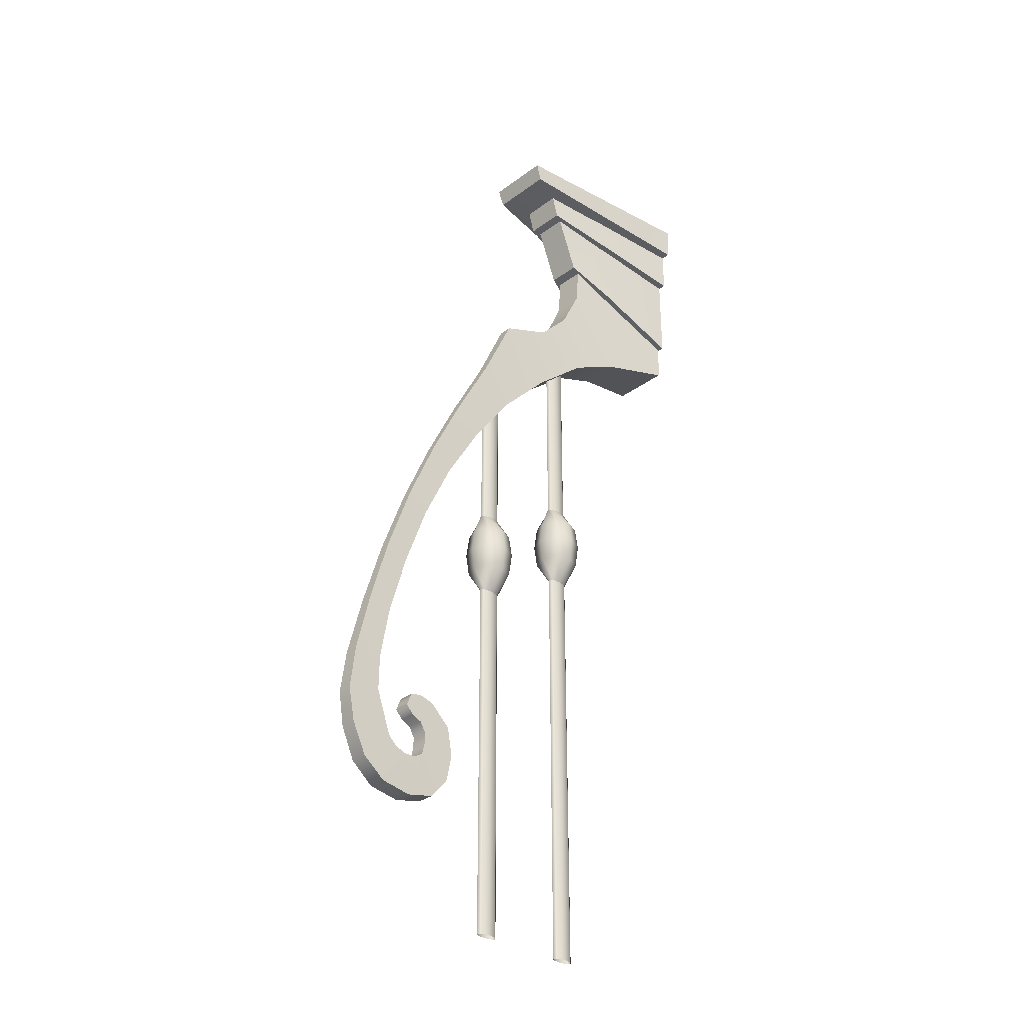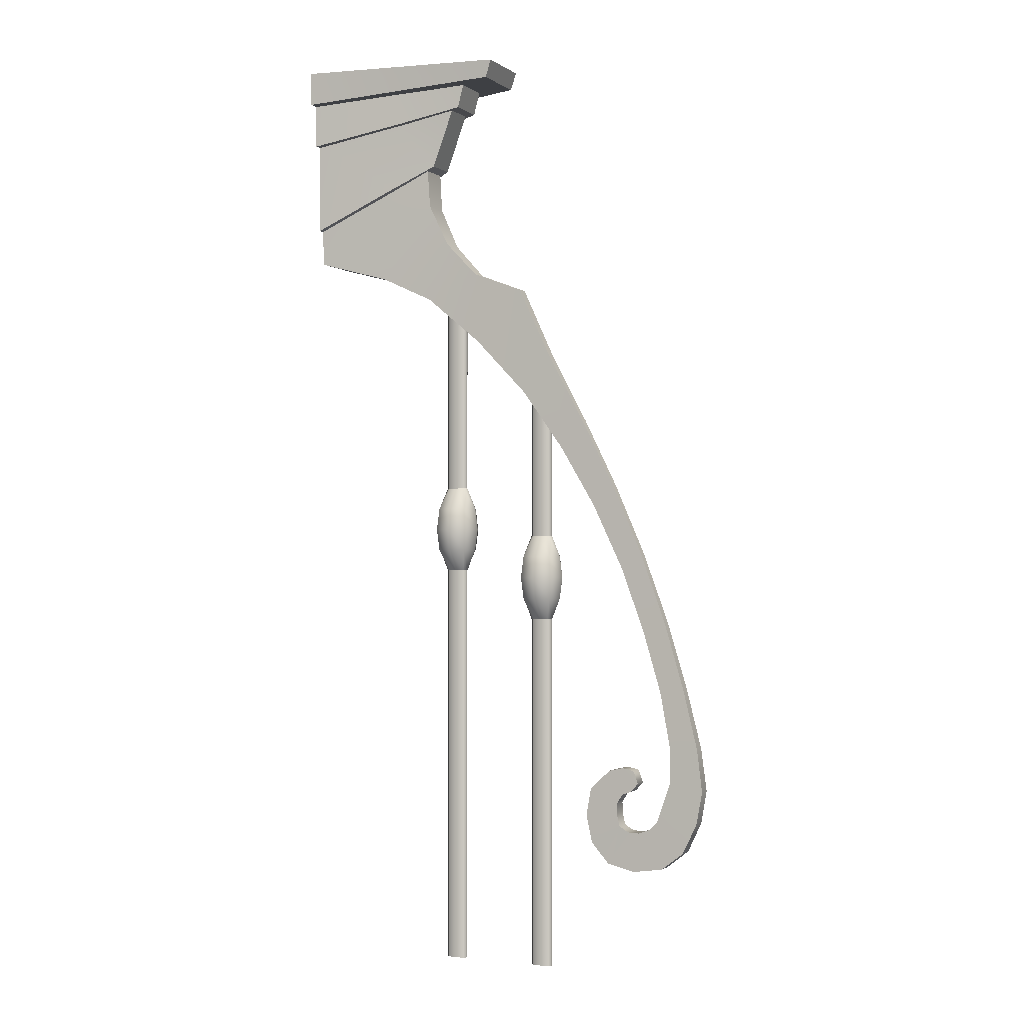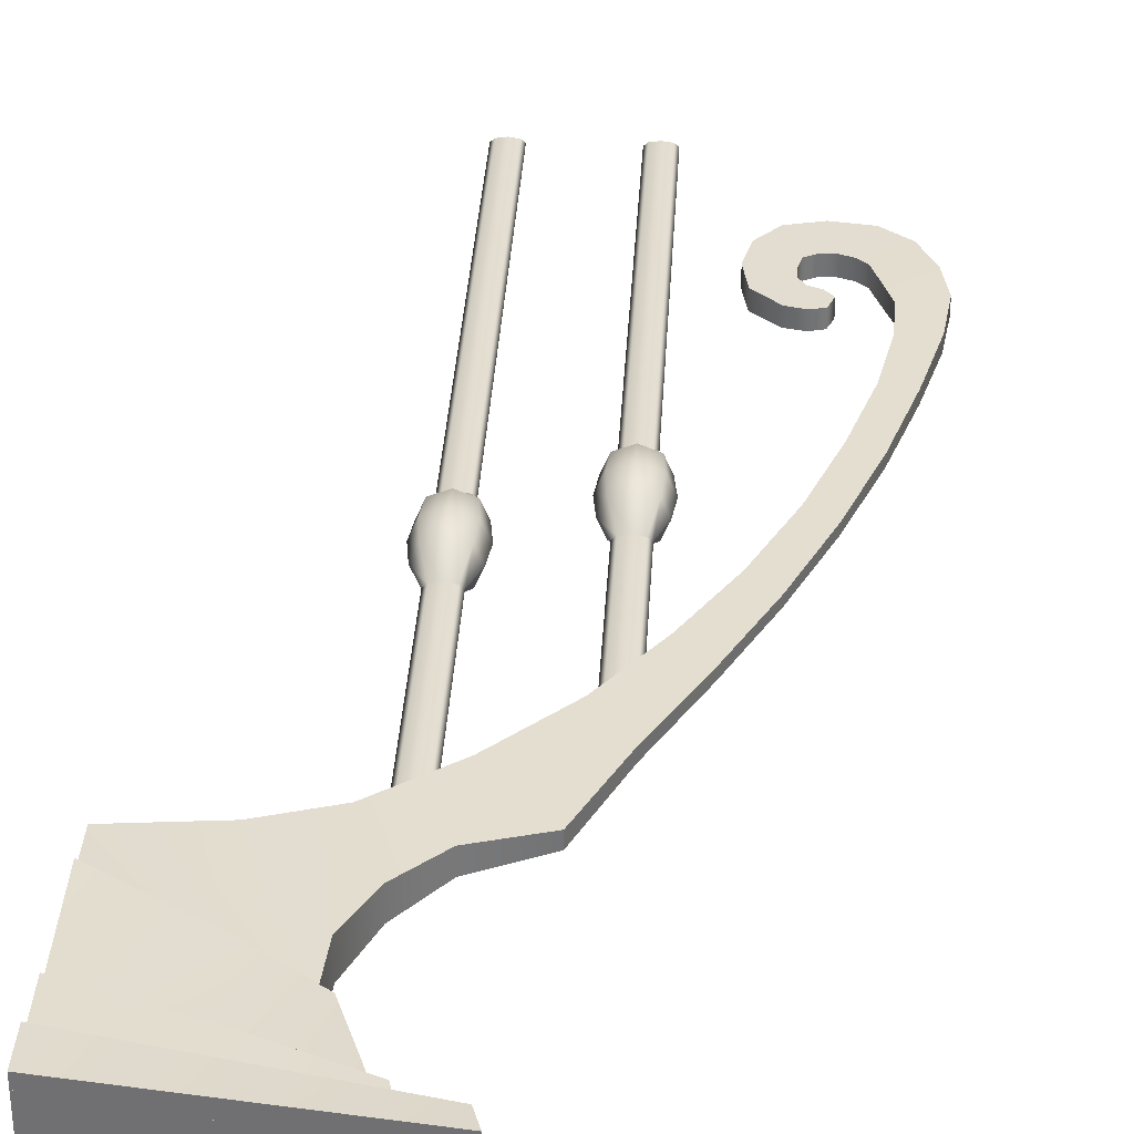
<metadata>
{"format":"obj","ext":"obj","renderer":"f3d","projection":"perspective","resolution":1024,"background":"white","views":[{"elev":-32.2,"azim":-43.9,"up":"+Y"},{"elev":-1.0,"azim":-155.6,"up":"+Y"},{"elev":34.6,"azim":-176.8,"up":"+Z"}]}
</metadata>
<code>
g Area_Common_Build_Ruin_B_13_Lod2
v 0.7012 2.9 0.1263
v 0.4283 2.712 0.08851
v 0.4158 2.955 0.08851
v 0.7012 2.577 0.1263
v 0.2795 2.787 0.05635
v 0.202 2.993 0.05635
v 0.7012 2.9 -0.1218
v 0.4283 2.712 -0.08446
v 0.7012 2.577 -0.1218
v 0.4158 2.955 -0.08446
v 0.2795 2.787 -0.05281
v 0.202 2.993 -0.05281
v 0.2795 2.787 -0.05281
v 0.4283 2.712 0.08851
v 0.4283 2.712 -0.08446
v 0.2795 2.787 0.05635
v 0.7012 2.577 0.1263
v 0.7012 2.577 -0.1218
v 0.202 2.993 -0.05281
v 0.2795 2.787 0.05635
v 0.2795 2.787 -0.05281
v 0.202 2.993 0.05635
v 0.7012 2.46 0.09964
v 0.3074 2.794 0.05296
v 0.7012 2.609 0.1063
v 0.2982 2.649 0.05109
v 0.4695 2.398 0.06901
v 0.233 2.512 0.04372
v 0.3001 2.318 0.04946
v 0.1293 2.401 0.0348
v -0.05524 1.981 0.02569
v -0.03787 2.338 0.02397
v 0.1184 2.164 0.03464
v -0.1471 2.105 0.02045
v -0.2699 1.878 0.01793
v -0.1927 1.788 0.02155
v -0.3821 1.653 0.01703
v -0.3129 1.586 0.01974
v -0.4142 1.373 0.01966
v -0.483 1.421 0.01745
v -0.5675 1.19 0.01901
v -0.4926 1.16 0.02085
v -0.5533 0.9567 0.02281
v -0.634 0.9677 0.02145
v -0.5874 0.7763 0.02517
v -0.6832 0.7699 0.02425
v 0.1293 2.401 0.0348
v 0.3001 2.318 0.04946
v -0.5905 0.6592 0.02698
v -0.7012 0.6296 0.02662
v -0.5666 0.5905 0.02822
v -0.6815 0.5221 0.02871
v -0.635 0.4246 0.0304
v -0.5429 0.5219 0.0293
v -0.5159 0.4957 0.02976
v -0.5608 0.3667 0.03131
v -0.4792 0.4815 0.03007
v -0.4599 0.3518 0.0315
v -0.3683 0.3744 0.03134
v -0.4406 0.4835 0.03019
v -0.4095 0.5013 0.03014
v -0.3092 0.4418 0.03096
v -0.4004 0.5391 0.02981
v -0.2892 0.5328 0.03044
v -0.3995 0.5768 0.02944
v -0.3053 0.6244 0.02942
v -0.418 0.6077 0.02897
v -0.3726 0.6871 0.02826
v -0.4215 0.6985 0.02792
v -0.4504 0.6206 0.0286
v -0.4748 0.648 0.02822
v -0.4586 0.689 0.02758
v 0.3074 2.794 -0.0468
v 0.7012 2.46 -0.09349
v 0.7012 2.609 -0.1001
v 0.2982 2.649 -0.04493
v 0.4695 2.398 -0.06285
v 0.233 2.512 -0.03756
v 0.3001 2.318 -0.0433
v 0.1293 2.401 -0.02864
v -0.03787 2.338 -0.01781
v -0.05524 1.981 -0.01953
v 0.1184 2.164 -0.02848
v -0.1471 2.105 -0.01429
v -0.2699 1.878 -0.01177
v -0.1927 1.788 -0.01539
v -0.3821 1.653 -0.01088
v -0.3129 1.586 -0.01359
v -0.4142 1.373 -0.0135
v -0.483 1.421 -0.01129
v -0.5675 1.19 -0.01285
v -0.4926 1.16 -0.01469
v -0.5533 0.9567 -0.01665
v -0.634 0.9677 -0.01529
v -0.5874 0.7763 -0.01901
v -0.6832 0.7699 -0.0181
v 0.1293 2.401 -0.02864
v 0.3001 2.318 -0.0433
v -0.5905 0.6592 -0.02082
v -0.7012 0.6296 -0.02046
v -0.5666 0.5905 -0.02206
v -0.6815 0.5221 -0.02255
v -0.635 0.4246 -0.02424
v -0.5429 0.5219 -0.02314
v -0.5159 0.4957 -0.0236
v -0.5608 0.3667 -0.02515
v -0.4792 0.4815 -0.02392
v -0.4599 0.3518 -0.02534
v -0.3683 0.3744 -0.02518
v -0.4406 0.4835 -0.02404
v -0.4095 0.5013 -0.02398
v -0.3092 0.4418 -0.0248
v -0.4004 0.5391 -0.02365
v -0.2892 0.5328 -0.02429
v -0.3995 0.5768 -0.02328
v -0.3053 0.6244 -0.02326
v -0.418 0.6077 -0.02281
v -0.3726 0.6871 -0.0221
v -0.4215 0.6985 -0.02176
v -0.4504 0.6206 -0.02244
v -0.4748 0.648 -0.02206
v -0.4586 0.689 -0.02142
v 0.3074 2.794 -0.0468
v 0.2982 2.649 0.05109
v 0.2982 2.649 -0.04493
v 0.3074 2.794 0.05296
v 0.233 2.512 0.04372
v 0.233 2.512 -0.03756
v 0.1293 2.401 0.0348
v 0.1293 2.401 -0.02864
v -0.03787 2.338 0.02397
v -0.03787 2.338 -0.01781
v -0.03787 2.338 -0.01781
v -0.1471 2.105 0.02045
v -0.1471 2.105 -0.01429
v -0.03787 2.338 0.02397
v -0.2699 1.878 0.01793
v -0.2699 1.878 -0.01177
v -0.3821 1.653 0.01703
v -0.3821 1.653 -0.01088
v -0.483 1.421 0.01745
v -0.483 1.421 -0.01129
v -0.5675 1.19 0.01901
v -0.5675 1.19 -0.01285
v -0.634 0.9677 0.02145
v -0.634 0.9677 -0.01529
v -0.6832 0.7699 0.02425
v -0.6832 0.7699 -0.0181
v -0.7012 0.6296 0.02662
v -0.7012 0.6296 -0.02046
v -0.05524 1.981 -0.01953
v 0.1184 2.164 0.03464
v 0.1184 2.164 -0.02848
v -0.05524 1.981 0.02569
v -0.1927 1.788 -0.01539
v -0.1927 1.788 0.02155
v -0.3129 1.586 -0.01359
v -0.3129 1.586 0.01974
v -0.4142 1.373 -0.0135
v -0.4142 1.373 0.01966
v -0.4926 1.16 -0.01469
v -0.4926 1.16 0.02085
v -0.5533 0.9567 -0.01665
v -0.5533 0.9567 0.02281
v -0.5874 0.7763 -0.01901
v -0.5874 0.7763 0.02517
v 0.3001 2.318 0.04946
v 0.3001 2.318 -0.0433
v 0.4695 2.398 0.06901
v 0.4695 2.398 -0.06285
v 0.7012 2.46 0.09964
v 0.7012 2.46 -0.09349
v -0.5905 0.6592 -0.02082
v -0.5905 0.6592 0.02698
v -0.5429 0.5219 -0.02314
v -0.5666 0.5905 0.02822
v -0.5666 0.5905 -0.02206
v -0.5429 0.5219 0.0293
v -0.5905 0.6592 0.02698
v -0.5905 0.6592 -0.02082
v -0.5159 0.4957 -0.0236
v -0.5159 0.4957 0.02976
v -0.4792 0.4815 -0.02392
v -0.4792 0.4815 0.03007
v -0.4406 0.4835 -0.02404
v -0.4406 0.4835 0.03019
v -0.4095 0.5013 -0.02398
v -0.4095 0.5013 0.03014
v -0.4004 0.5391 -0.02365
v -0.4004 0.5391 0.02981
v -0.3995 0.5768 -0.02328
v -0.3995 0.5768 0.02944
v -0.6815 0.5221 -0.02255
v -0.635 0.4246 0.0304
v -0.635 0.4246 -0.02424
v -0.6815 0.5221 0.02871
v -0.7012 0.6296 -0.02046
v -0.7012 0.6296 0.02662
v -0.5608 0.3667 0.03131
v -0.5608 0.3667 -0.02515
v -0.4599 0.3518 0.0315
v -0.4599 0.3518 -0.02534
v -0.3683 0.3744 0.03134
v -0.3683 0.3744 -0.02518
v -0.3092 0.4418 0.03096
v -0.3092 0.4418 -0.0248
v -0.2892 0.5328 0.03044
v -0.2892 0.5328 -0.02429
v -0.2892 0.5328 -0.02429
v -0.3053 0.6244 0.02942
v -0.3053 0.6244 -0.02326
v -0.2892 0.5328 0.03044
v -0.3726 0.6871 0.02826
v -0.3726 0.6871 -0.0221
v -0.4215 0.6985 -0.02176
v -0.4215 0.6985 0.02792
v -0.4586 0.689 -0.02142
v -0.4586 0.689 0.02758
v -0.4748 0.648 0.02822
v -0.4748 0.648 -0.02206
v -0.418 0.6077 -0.02281
v -0.3995 0.5768 0.02944
v -0.3995 0.5768 -0.02328
v -0.418 0.6077 0.02897
v -0.4504 0.6206 0.0286
v -0.4504 0.6206 -0.02244
v -0.4748 0.648 0.02822
v -0.4748 0.648 -0.02206
v 0.7012 3.128 0.1524
v 0.3974 2.936 0.1067
v 0.3963 3.128 0.1067
v 0.7012 2.876 0.1524
v 0.1788 2.986 0.06773
v 0.1409 3.128 0.06773
v 0.7012 3.128 -0.1479
v 0.3974 2.936 -0.1027
v 0.7012 2.876 -0.1479
v 0.3963 3.128 -0.1027
v 0.1788 2.986 -0.06441
v 0.1409 3.128 -0.06441
v 0.1788 2.986 -0.06441
v 0.3974 2.936 0.1067
v 0.3974 2.936 -0.1027
v 0.1788 2.986 0.06773
v 0.7012 2.876 0.1524
v 0.7012 2.876 -0.1479
v 0.1409 3.128 -0.06441
v 0.1788 2.986 0.06773
v 0.1788 2.986 -0.06441
v 0.1409 3.128 0.06773
v 0.05177 3.07 0.1048
v 0.7012 3.128 0.1871
v 0.7012 3.018 0.1832
v 0.03316 3.128 0.1078
v 0.05177 3.07 0.1048
v 0.7012 3.018 1.319e-07
v 0.05185 3.07 1.342e-07
v 0.7012 3.018 0.1832
v 0.05177 3.07 -0.1048
v 0.7012 3.018 -0.1832
v 0.05177 3.07 0.1048
v 0.03324 3.128 1.367e-07
v 0.03316 3.128 0.1078
v 0.05185 3.07 1.342e-07
v 0.05177 3.07 -0.1048
v 0.05177 3.07 -0.1048
v 0.7012 3.128 -0.1871
v 0.03316 3.128 -0.1078
v 0.7012 3.018 -0.1832
v 0.03324 3.128 1.367e-07
v 0.05177 3.07 -0.1048
v 0.03316 3.128 -0.1078
v -0.1385 0.004027 -0.006113
v -0.1497 1.195 0.003715
v -0.1497 0.004027 0.003715
v -0.1385 1.195 -0.006113
v -0.1115 0.004027 -0.01018
v -0.1115 1.195 -0.01018
v -0.1385 1.195 0.01354
v -0.1385 0.004027 0.01354
v -0.1115 1.195 0.01761
v -0.1115 0.004027 0.01761
v -0.0844 1.195 0.01354
v -0.0844 0.004027 0.01354
v -0.07318 1.195 0.003715
v -0.07318 0.004027 0.003715
v -0.0844 1.195 -0.006113
v -0.0844 0.004027 -0.006113
v -0.1115 1.195 -0.01018
v -0.1115 0.004027 -0.01018
v -0.1385 2.037 -0.006113
v -0.1497 1.484 0.003715
v -0.1385 1.484 -0.006113
v -0.1497 2.037 0.003715
v -0.1115 2.037 -0.01018
v -0.1115 1.484 -0.01018
v -0.1385 1.484 0.01354
v -0.1385 2.037 0.01354
v -0.1115 1.484 0.01761
v -0.1115 2.037 0.01761
v -0.0844 1.484 0.01354
v -0.0844 2.037 0.01354
v -0.07318 1.484 0.003715
v -0.07318 2.037 0.003715
v -0.0844 1.484 -0.006113
v -0.0844 2.037 -0.006113
v -0.1115 1.484 -0.01018
v -0.1115 2.037 -0.01018
v -0.166 1.339 -0.05078
v -0.1792 1.267 0.003715
v -0.1593 1.267 -0.04416
v -0.1885 1.339 0.003715
v -0.1115 1.339 -0.07336
v -0.1115 1.267 -0.06398
v -0.1593 1.267 0.05159
v -0.166 1.339 0.05821
v -0.1115 1.267 0.07141
v -0.1115 1.339 0.08079
v -0.06359 1.267 0.05159
v -0.05697 1.339 0.05821
v -0.04377 1.267 0.003715
v -0.03439 1.339 0.003715
v -0.06359 1.267 -0.04416
v -0.05697 1.339 -0.05078
v -0.1115 1.267 -0.06398
v -0.1115 1.339 -0.07336
v -0.1385 1.195 -0.006113
v -0.1497 1.195 0.003715
v -0.06359 1.411 -0.04416
v -0.1115 1.411 -0.06398
v -0.0844 1.484 -0.006113
v -0.1115 1.484 -0.01018
v -0.1115 1.195 -0.01018
v -0.0844 1.195 -0.006113
v -0.07318 1.484 0.003715
v -0.04377 1.411 0.003715
v -0.0844 1.484 0.01354
v -0.06359 1.411 0.05159
v -0.1115 1.484 0.01761
v -0.1115 1.411 0.07141
v -0.1385 1.484 0.01354
v -0.1593 1.411 0.05159
v -0.1497 1.484 0.003715
v -0.1792 1.411 0.003715
v -0.1385 1.484 -0.006113
v -0.1593 1.411 -0.04416
v -0.1115 1.484 -0.01018
v -0.1115 1.411 -0.06398
v -0.1115 1.195 -0.01018
v -0.07318 1.195 0.003715
v -0.0844 1.195 0.01354
v -0.1115 1.195 0.01761
v -0.1385 1.195 0.01354
v 0.1853 0.004027 -0.006113
v 0.1741 1.361 0.003715
v 0.1741 0.004027 0.003715
v 0.1853 1.361 -0.006113
v 0.2124 0.004027 -0.01018
v 0.2124 1.361 -0.01018
v 0.1853 1.361 0.01354
v 0.1853 0.004027 0.01354
v 0.2124 1.361 0.01761
v 0.2124 0.004027 0.01761
v 0.2394 1.361 0.01354
v 0.2394 0.004027 0.01354
v 0.2507 1.361 0.003715
v 0.2507 0.004027 0.003715
v 0.2394 1.361 -0.006113
v 0.2394 0.004027 -0.006113
v 0.2124 1.361 -0.01018
v 0.2124 0.004027 -0.01018
v 0.1853 2.355 -0.006113
v 0.1741 1.65 0.003715
v 0.1853 1.65 -0.006113
v 0.1741 2.355 0.003715
v 0.2124 2.355 -0.01018
v 0.2124 1.65 -0.01018
v 0.1853 1.65 0.01354
v 0.1853 2.355 0.01354
v 0.2124 1.65 0.01761
v 0.2124 2.355 0.01761
v 0.2394 1.65 0.01354
v 0.2394 2.355 0.01354
v 0.2507 1.65 0.003715
v 0.2507 2.355 0.003715
v 0.2394 1.65 -0.006113
v 0.2394 2.355 -0.006113
v 0.2124 1.65 -0.01018
v 0.2124 2.355 -0.01018
v 0.1579 1.506 -0.05078
v 0.1447 1.434 0.003715
v 0.1645 1.434 -0.04416
v 0.1353 1.506 0.003715
v 0.2124 1.506 -0.07336
v 0.2124 1.434 -0.06398
v 0.1645 1.434 0.05159
v 0.1579 1.506 0.05821
v 0.2124 1.434 0.07141
v 0.2124 1.506 0.08079
v 0.2602 1.434 0.05159
v 0.2669 1.506 0.05821
v 0.2801 1.434 0.003715
v 0.2894 1.506 0.003715
v 0.2602 1.434 -0.04416
v 0.2669 1.506 -0.05078
v 0.2124 1.434 -0.06398
v 0.2124 1.506 -0.07336
v 0.1853 1.361 -0.006113
v 0.1741 1.361 0.003715
v 0.2602 1.578 -0.04416
v 0.2124 1.578 -0.06398
v 0.2394 1.65 -0.006113
v 0.2124 1.65 -0.01018
v 0.2124 1.361 -0.01018
v 0.2394 1.361 -0.006113
v 0.2507 1.65 0.003715
v 0.2801 1.578 0.003715
v 0.2394 1.65 0.01354
v 0.2602 1.578 0.05159
v 0.2124 1.65 0.01761
v 0.2124 1.578 0.07141
v 0.1853 1.65 0.01354
v 0.1645 1.578 0.05159
v 0.1741 1.65 0.003715
v 0.1447 1.578 0.003715
v 0.1853 1.65 -0.006113
v 0.1645 1.578 -0.04416
v 0.2124 1.65 -0.01018
v 0.2124 1.578 -0.06398
v 0.2124 1.361 -0.01018
v 0.2507 1.361 0.003715
v 0.2394 1.361 0.01354
v 0.2124 1.361 0.01761
v 0.1853 1.361 0.01354
v 0.03316 3.128 -0.1078
v 0.7012 3.128 0.1871
v 0.03316 3.128 0.1078
v 0.7012 3.128 -0.1871
g Area_Common_Build_Ruin_B_13_Lod2_0
f 3 2 1
f 4 1 2
f 2 3 5
f 6 5 3
f 9 8 7
f 10 7 8
f 8 11 10
f 12 10 11
f 15 14 13
f 16 13 14
f 14 15 17
f 18 17 15
f 21 20 19
f 22 19 20
f 25 24 23
f 26 23 24
f 23 26 27
f 28 27 26
f 27 28 29
f 30 29 28
f 33 32 31
f 34 31 32
f 34 35 31
f 36 31 35
f 35 37 36
f 38 36 37
f 38 37 39
f 40 39 37
f 40 41 39
f 42 39 41
f 42 41 43
f 44 43 41
f 43 44 45
f 46 45 44
f 32 33 47
f 48 47 33
f 45 46 49
f 50 49 46
f 49 50 51
f 52 51 50
f 52 53 51
f 54 51 53
f 54 53 55
f 56 55 53
f 55 56 57
f 58 57 56
f 58 59 57
f 60 57 59
f 60 59 61
f 62 61 59
f 61 62 63
f 64 63 62
f 63 64 65
f 66 65 64
f 65 66 67
f 68 67 66
f 68 69 67
f 70 67 69
f 70 69 71
f 72 71 69
f 75 74 73
f 76 73 74
f 74 77 76
f 78 76 77
f 77 79 78
f 80 78 79
f 83 82 81
f 84 81 82
f 84 82 85
f 86 85 82
f 85 86 87
f 88 87 86
f 88 89 87
f 90 87 89
f 90 89 91
f 92 91 89
f 92 93 91
f 94 91 93
f 93 95 94
f 96 94 95
f 81 97 83
f 98 83 97
f 95 99 96
f 100 96 99
f 99 101 100
f 102 100 101
f 102 101 103
f 104 103 101
f 104 105 103
f 106 103 105
f 105 107 106
f 108 106 107
f 108 107 109
f 110 109 107
f 110 111 109
f 112 109 111
f 111 113 112
f 114 112 113
f 113 115 114
f 116 114 115
f 115 117 116
f 118 116 117
f 118 117 119
f 120 119 117
f 120 121 119
f 122 119 121
f 125 124 123
f 126 123 124
f 124 125 127
f 128 127 125
f 127 128 129
f 130 129 128
f 129 130 131
f 132 131 130
f 135 134 133
f 136 133 134
f 134 135 137
f 138 137 135
f 137 138 139
f 140 139 138
f 139 140 141
f 142 141 140
f 141 142 143
f 144 143 142
f 143 144 145
f 146 145 144
f 145 146 147
f 148 147 146
f 147 148 149
f 150 149 148
f 153 152 151
f 154 151 152
f 151 154 155
f 156 155 154
f 155 156 157
f 158 157 156
f 157 158 159
f 160 159 158
f 159 160 161
f 162 161 160
f 161 162 163
f 164 163 162
f 163 164 165
f 166 165 164
f 152 153 167
f 168 167 153
f 167 168 169
f 170 169 168
f 169 170 171
f 172 171 170
f 165 166 173
f 174 173 166
f 177 176 175
f 178 175 176
f 176 177 179
f 180 179 177
f 175 178 181
f 182 181 178
f 181 182 183
f 184 183 182
f 183 184 185
f 186 185 184
f 185 186 187
f 188 187 186
f 187 188 189
f 190 189 188
f 189 190 191
f 192 191 190
f 195 194 193
f 196 193 194
f 193 196 197
f 198 197 196
f 194 195 199
f 200 199 195
f 199 200 201
f 202 201 200
f 201 202 203
f 204 203 202
f 203 204 205
f 206 205 204
f 205 206 207
f 208 207 206
f 211 210 209
f 212 209 210
f 210 211 213
f 214 213 211
f 214 215 213
f 216 213 215
f 215 217 216
f 218 216 217
f 218 217 219
f 220 219 217
f 223 222 221
f 224 221 222
f 224 225 221
f 226 221 225
f 225 227 226
f 228 226 227
f 231 230 229
f 232 229 230
f 230 231 233
f 234 233 231
f 237 236 235
f 238 235 236
f 236 239 238
f 240 238 239
f 243 242 241
f 244 241 242
f 242 243 245
f 246 245 243
f 249 248 247
f 250 247 248
f 253 252 251
f 254 251 252
f 257 256 255
f 258 255 256
f 257 259 256
f 260 256 259
f 263 262 261
f 264 261 262
f 264 262 265
f 268 267 266
f 269 266 267
f 272 271 270
f 275 274 273
f 276 273 274
f 273 276 277
f 278 277 276
f 274 275 279
f 280 279 275
f 279 280 281
f 282 281 280
f 281 282 283
f 284 283 282
f 283 284 285
f 286 285 284
f 285 286 287
f 288 287 286
f 287 288 289
f 290 289 288
f 293 292 291
f 294 291 292
f 291 295 293
f 296 293 295
f 292 297 294
f 298 294 297
f 297 299 298
f 300 298 299
f 299 301 300
f 302 300 301
f 301 303 302
f 304 302 303
f 303 305 304
f 306 304 305
f 305 307 306
f 308 306 307
f 311 310 309
f 312 309 310
f 309 313 311
f 314 311 313
f 310 315 312
f 316 312 315
f 315 317 316
f 318 316 317
f 317 319 318
f 320 318 319
f 319 321 320
f 322 320 321
f 321 323 322
f 324 322 323
f 323 325 324
f 326 324 325
f 311 314 327
f 327 328 311
f 310 311 328
f 324 326 329
f 330 329 326
f 329 330 331
f 332 331 330
f 325 323 333
f 334 333 323
f 323 321 334
f 331 335 329
f 336 329 335
f 329 336 324
f 322 324 336
f 335 337 336
f 338 336 337
f 336 338 322
f 320 322 338
f 337 339 338
f 340 338 339
f 338 340 320
f 318 320 340
f 339 341 340
f 342 340 341
f 340 342 318
f 316 318 342
f 341 343 342
f 344 342 343
f 342 344 316
f 343 345 344
f 346 344 345
f 344 346 312
f 312 316 344
f 309 312 346
f 345 347 346
f 348 346 347
f 346 348 309
f 313 309 348
f 349 327 314
f 350 334 321
f 321 319 350
f 351 350 319
f 319 317 351
f 352 351 317
f 317 315 352
f 353 352 315
f 315 310 353
f 328 353 310
f 356 355 354
f 357 354 355
f 354 357 358
f 359 358 357
f 355 356 360
f 361 360 356
f 360 361 362
f 363 362 361
f 362 363 364
f 365 364 363
f 364 365 366
f 367 366 365
f 366 367 368
f 369 368 367
f 368 369 370
f 371 370 369
f 374 373 372
f 375 372 373
f 372 376 374
f 377 374 376
f 373 378 375
f 379 375 378
f 378 380 379
f 381 379 380
f 380 382 381
f 383 381 382
f 382 384 383
f 385 383 384
f 384 386 385
f 387 385 386
f 386 388 387
f 389 387 388
f 392 391 390
f 393 390 391
f 390 394 392
f 395 392 394
f 391 396 393
f 397 393 396
f 396 398 397
f 399 397 398
f 398 400 399
f 401 399 400
f 400 402 401
f 403 401 402
f 402 404 403
f 405 403 404
f 404 406 405
f 407 405 406
f 392 395 408
f 408 409 392
f 391 392 409
f 405 407 410
f 411 410 407
f 410 411 412
f 413 412 411
f 406 404 414
f 415 414 404
f 404 402 415
f 412 416 410
f 417 410 416
f 410 417 405
f 403 405 417
f 416 418 417
f 419 417 418
f 417 419 403
f 401 403 419
f 418 420 419
f 421 419 420
f 419 421 401
f 399 401 421
f 420 422 421
f 423 421 422
f 421 423 399
f 397 399 423
f 422 424 423
f 425 423 424
f 423 425 397
f 424 426 425
f 427 425 426
f 425 427 393
f 393 397 425
f 390 393 427
f 426 428 427
f 429 427 428
f 427 429 390
f 394 390 429
f 430 408 395
f 431 415 402
f 402 400 431
f 432 431 400
f 400 398 432
f 433 432 398
f 398 396 433
f 434 433 396
f 396 391 434
f 409 434 391
f 437 436 435
f 438 435 436

</code>
